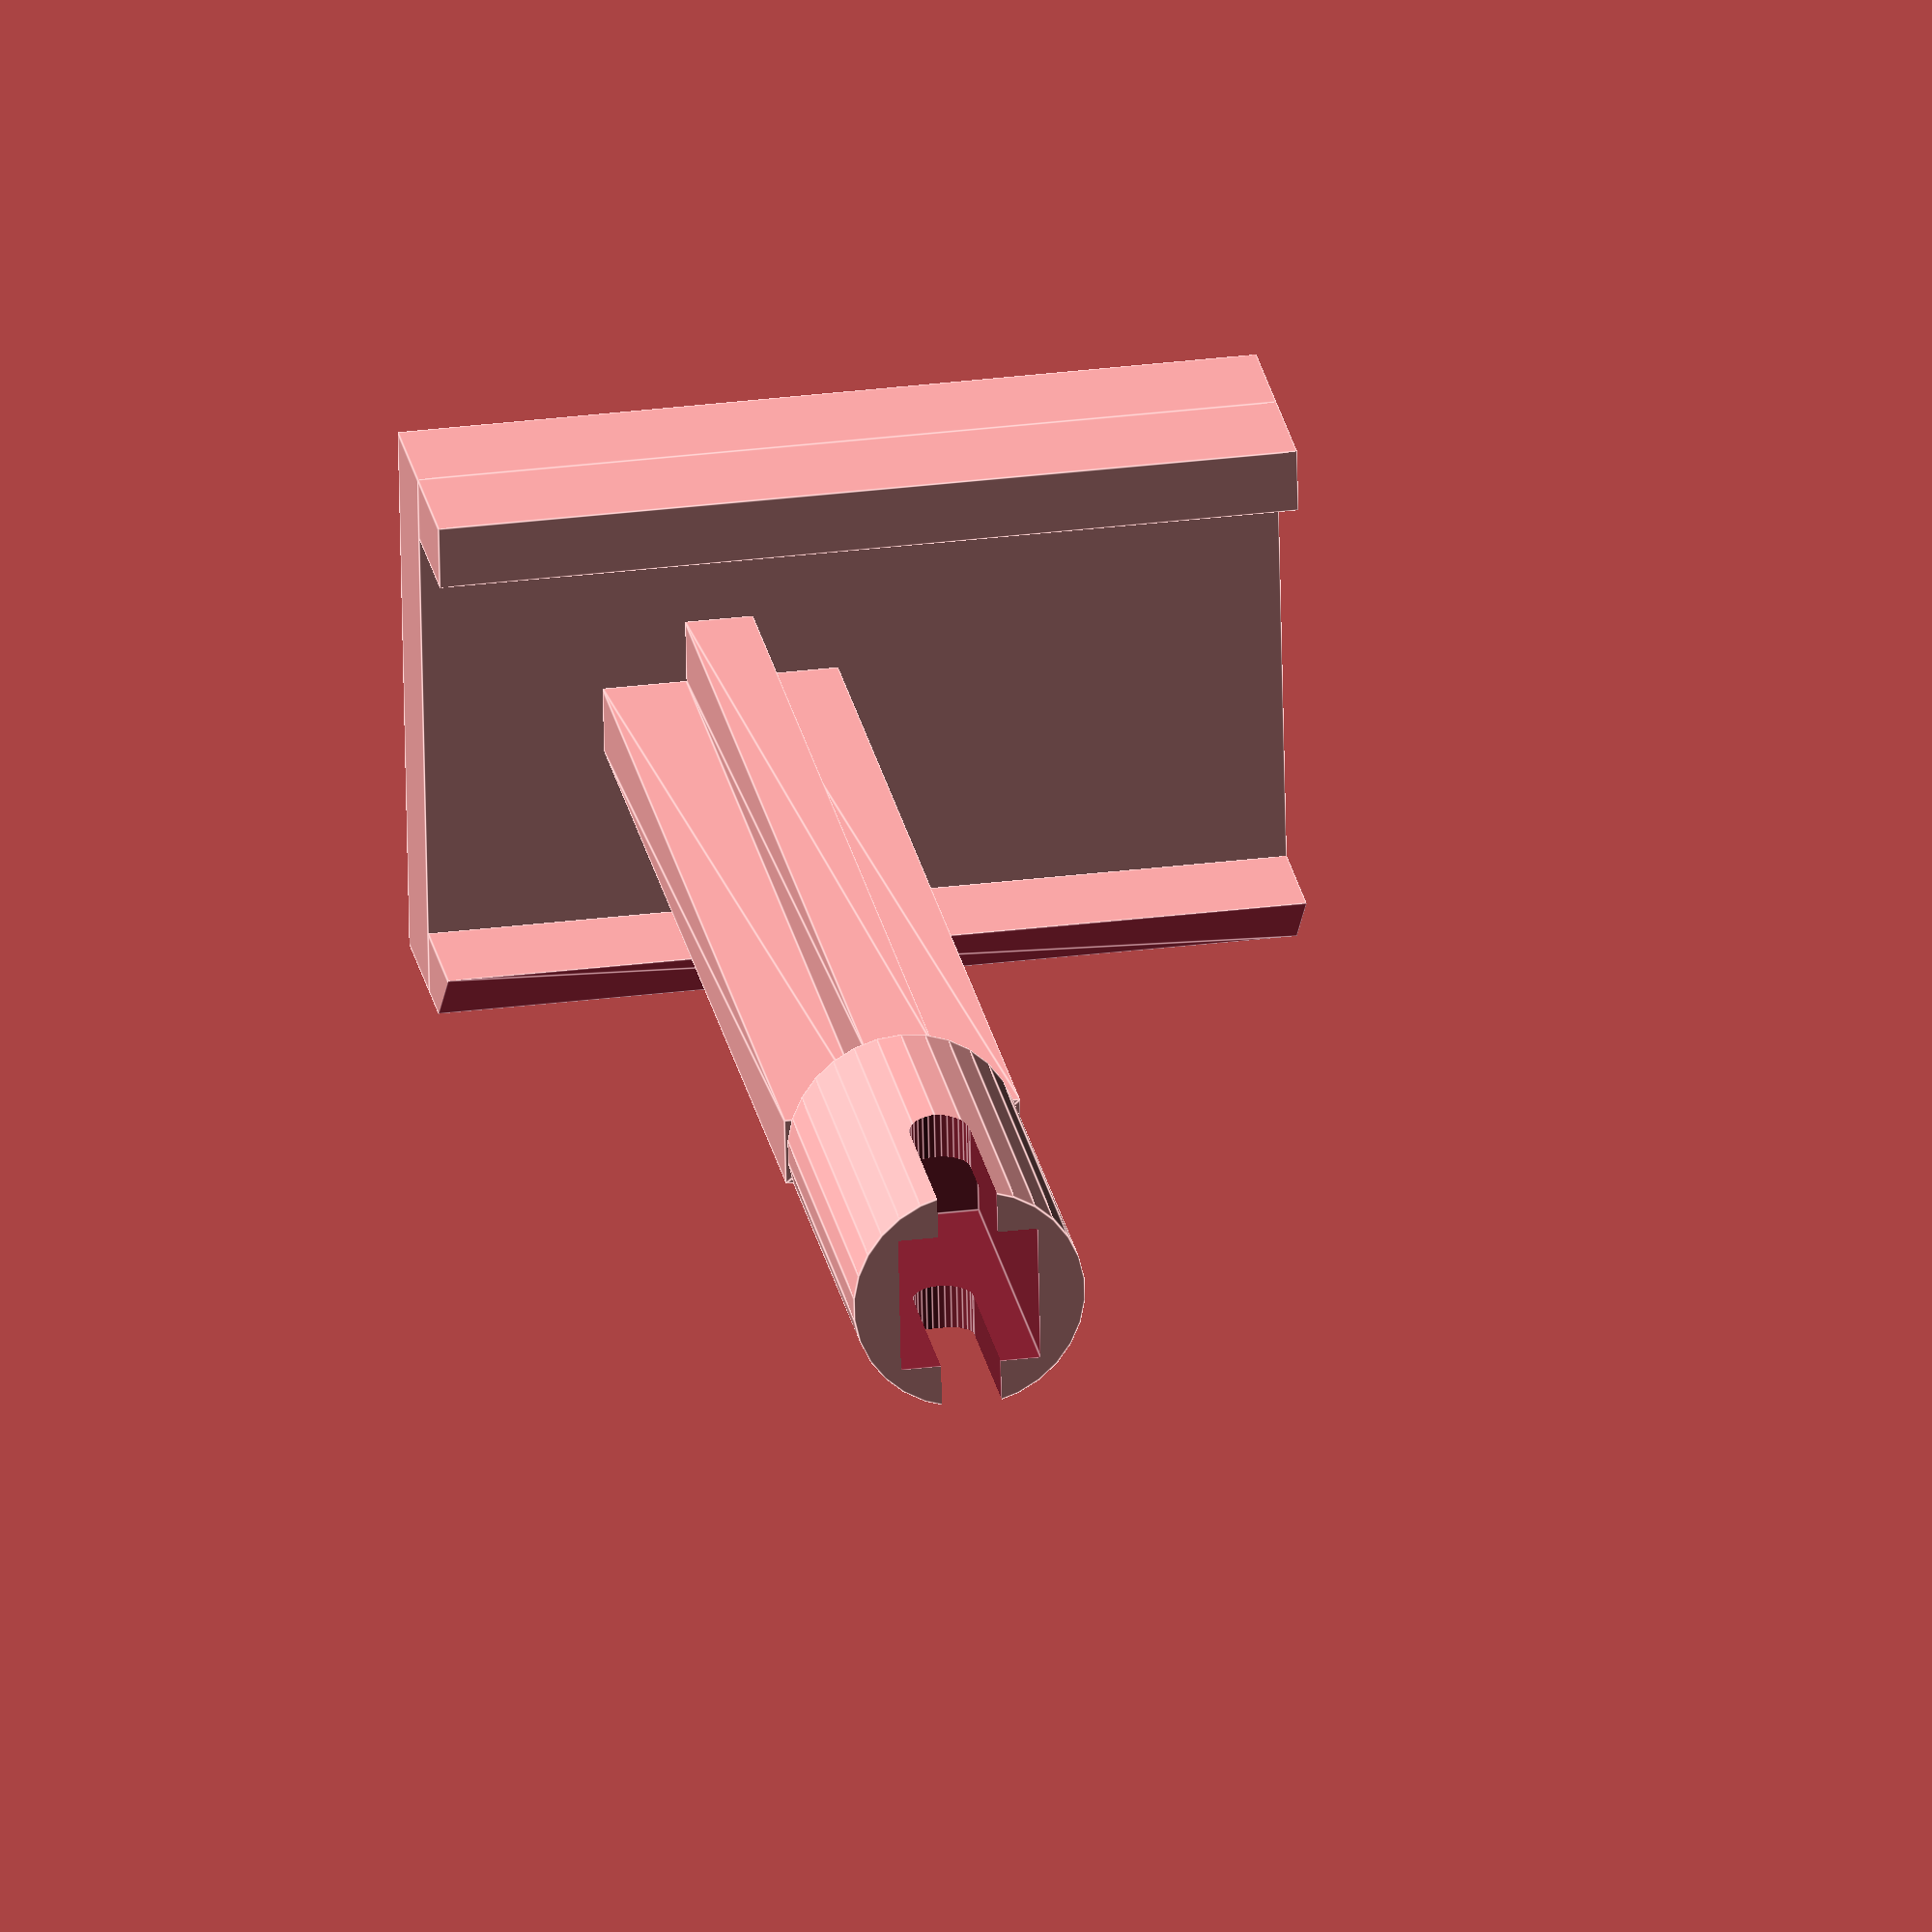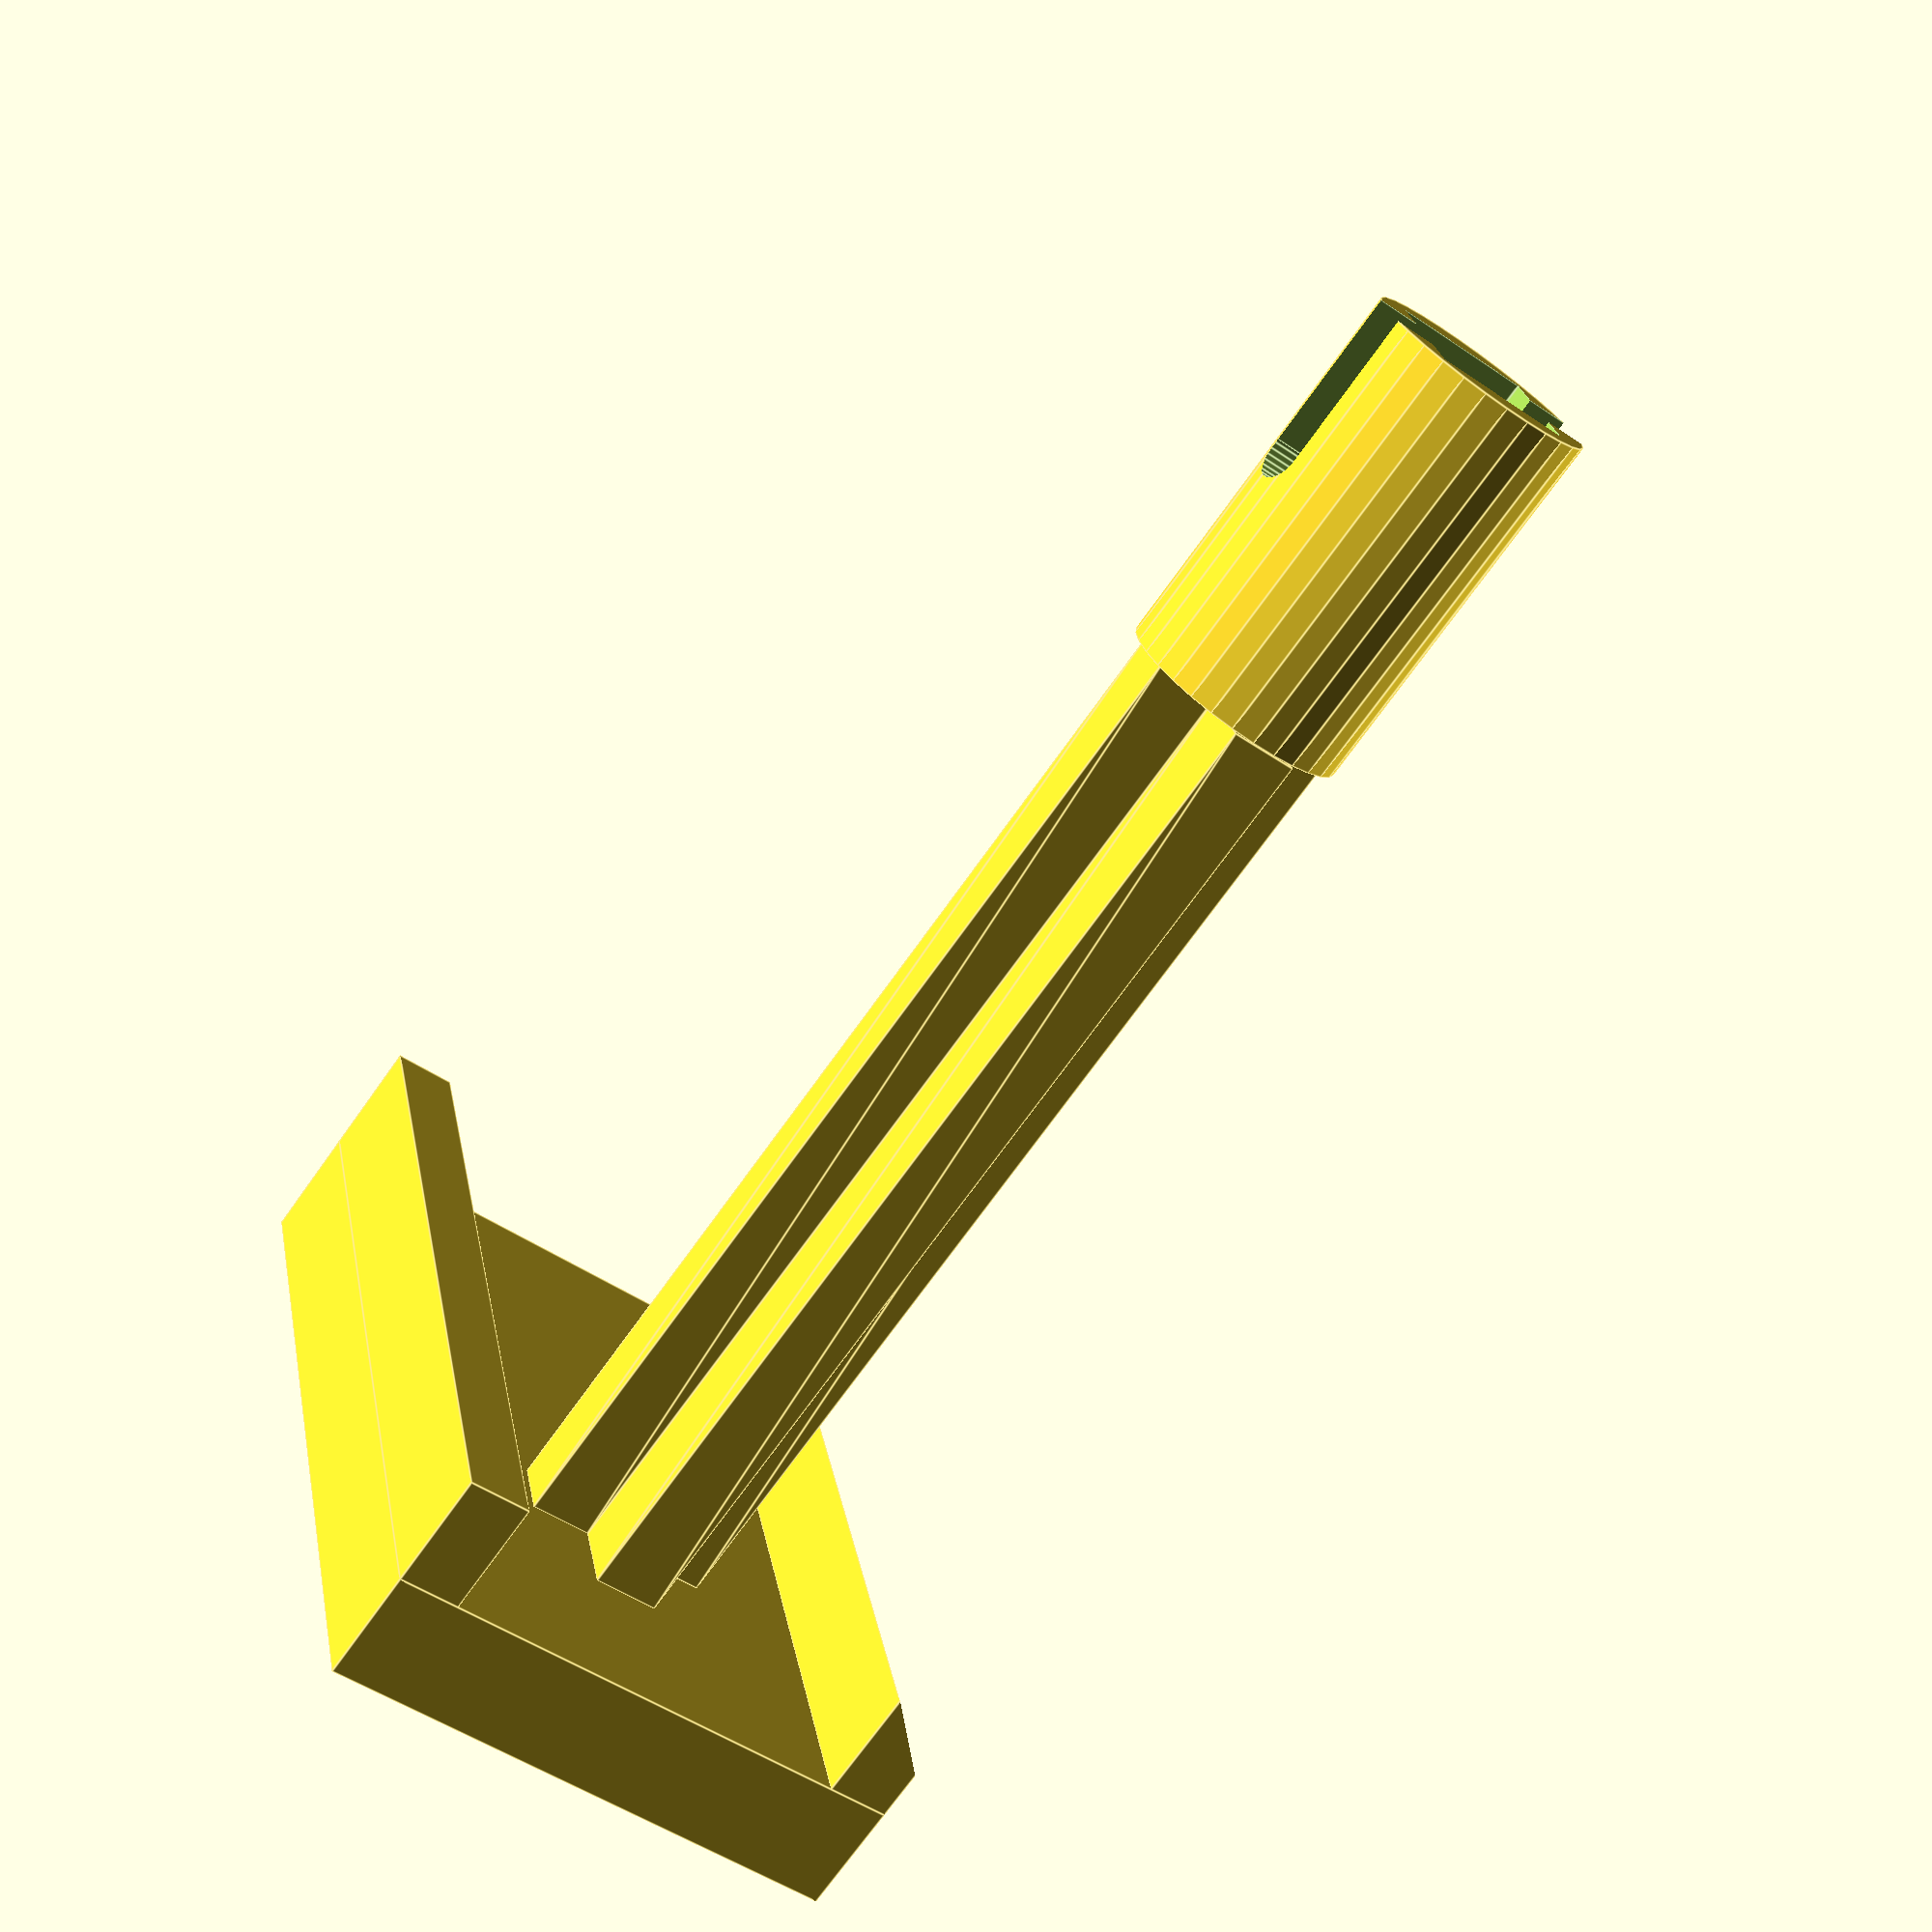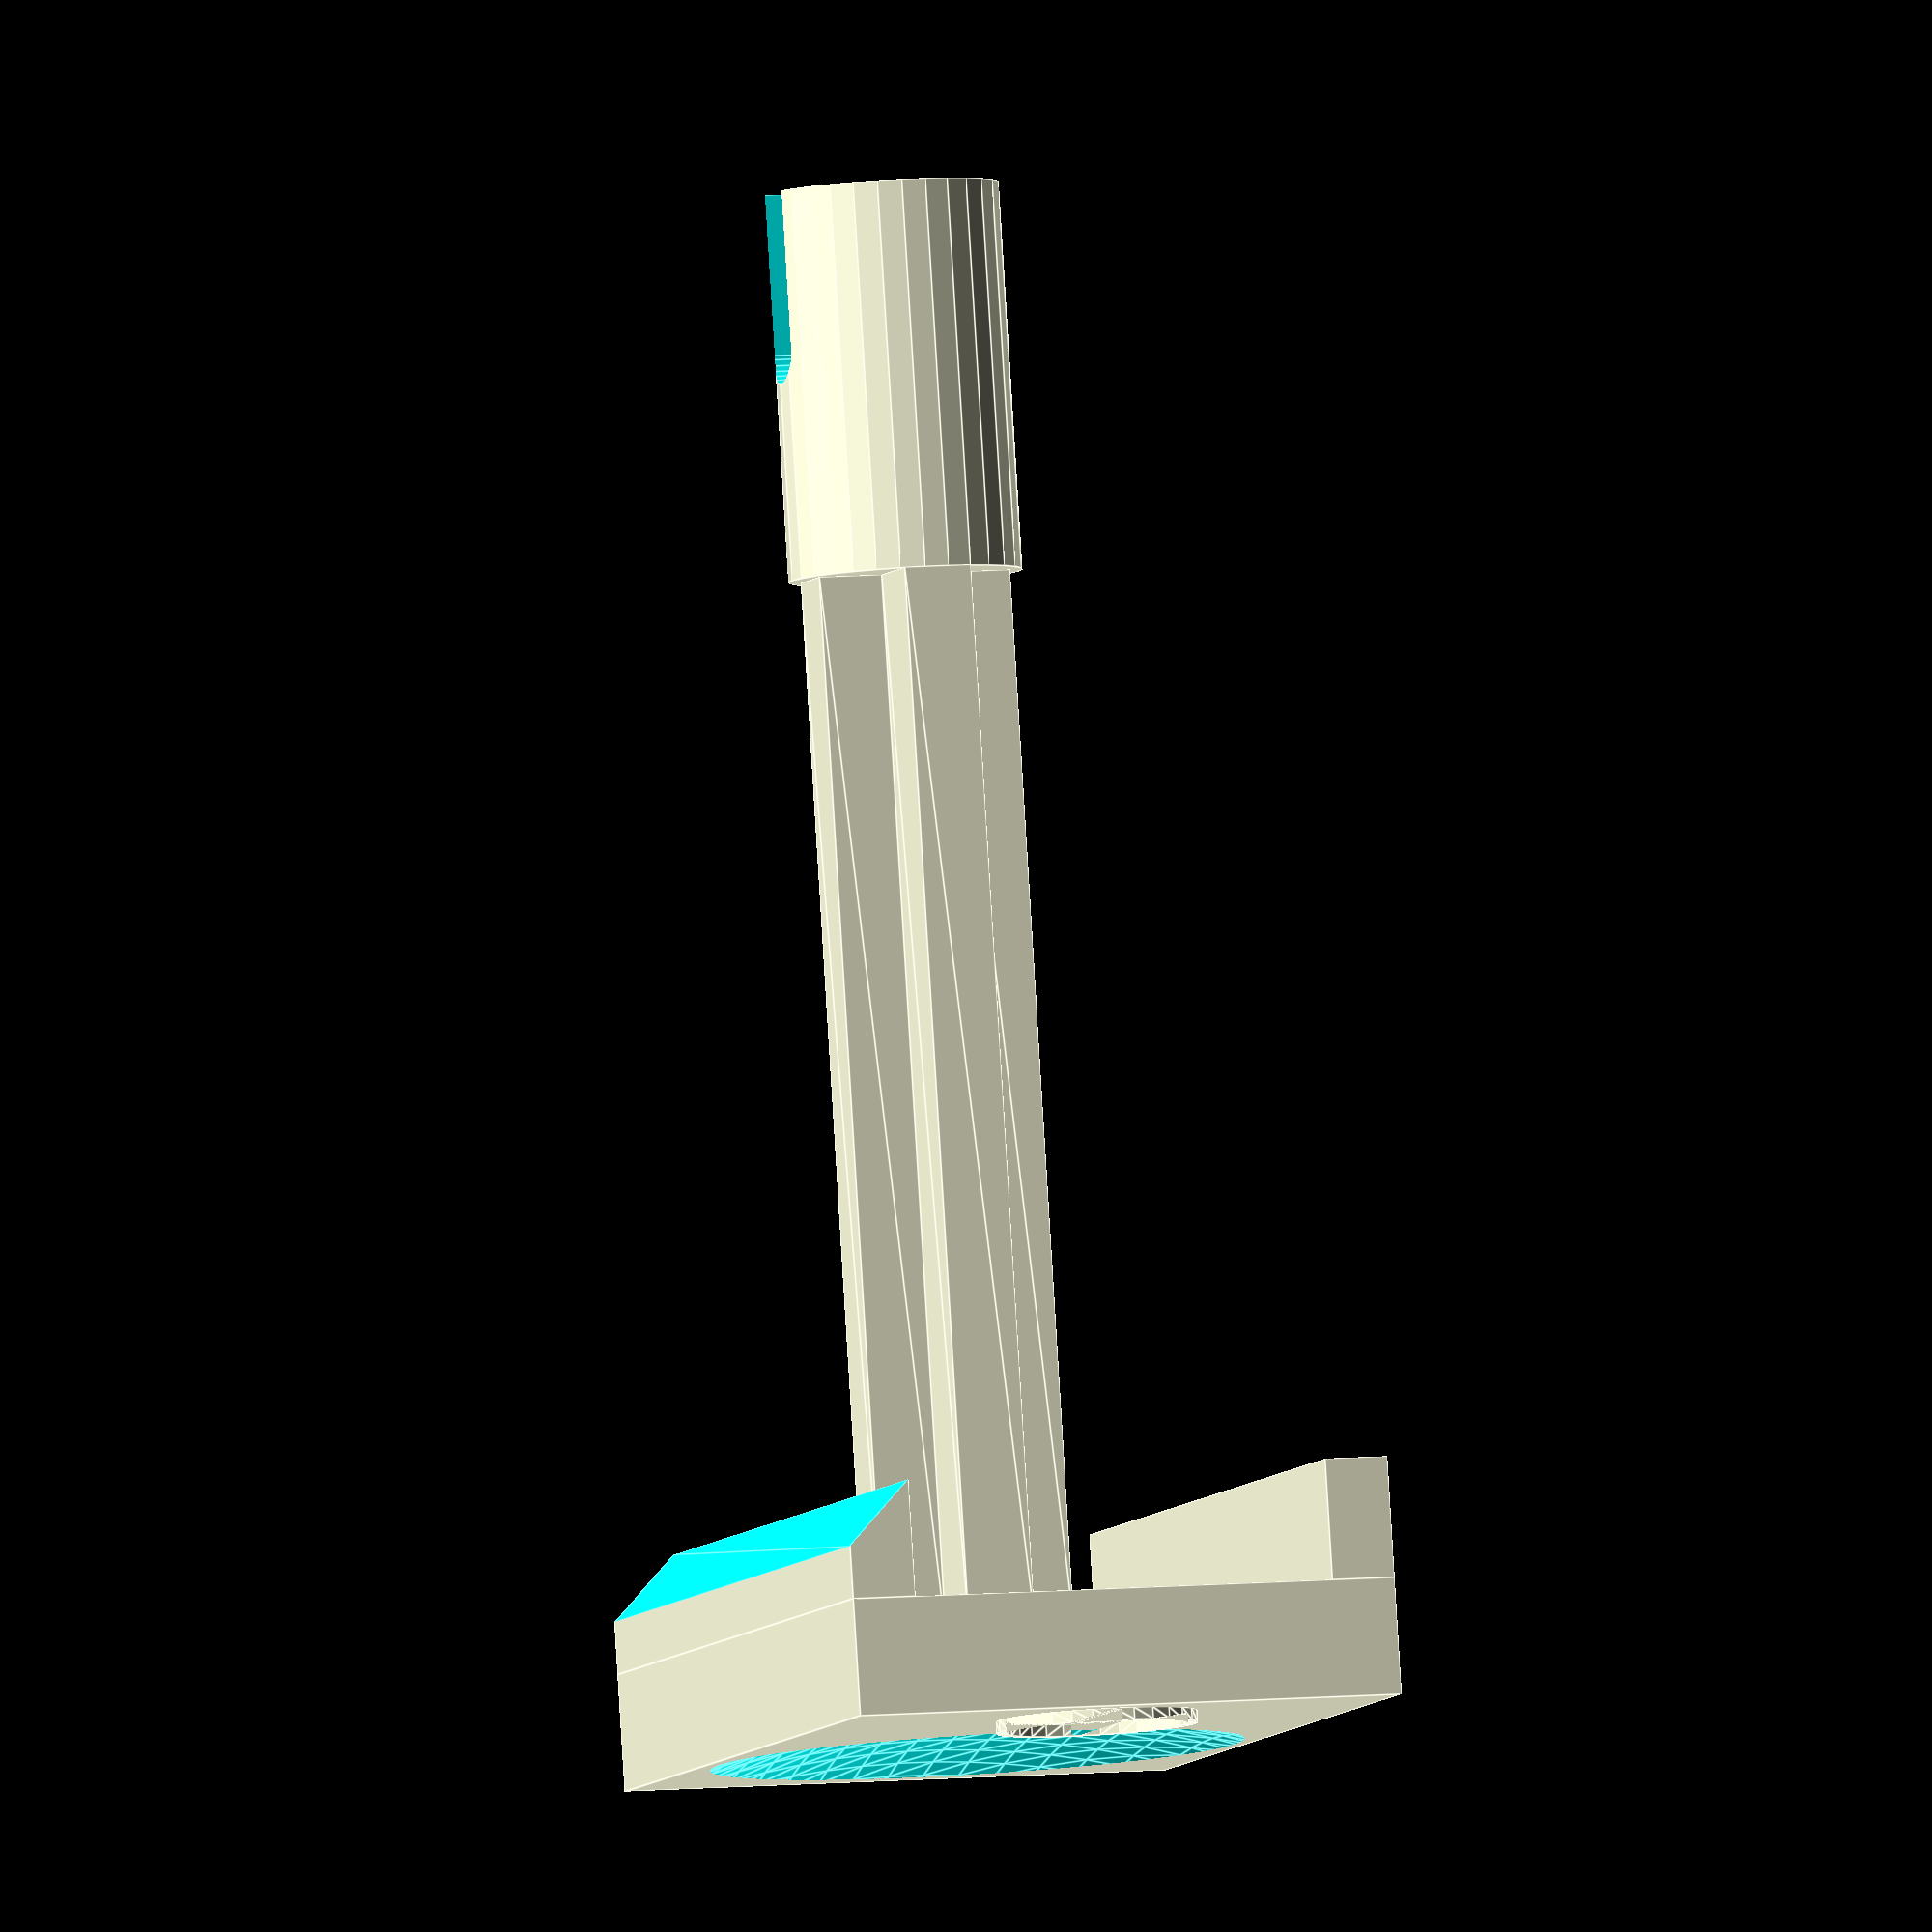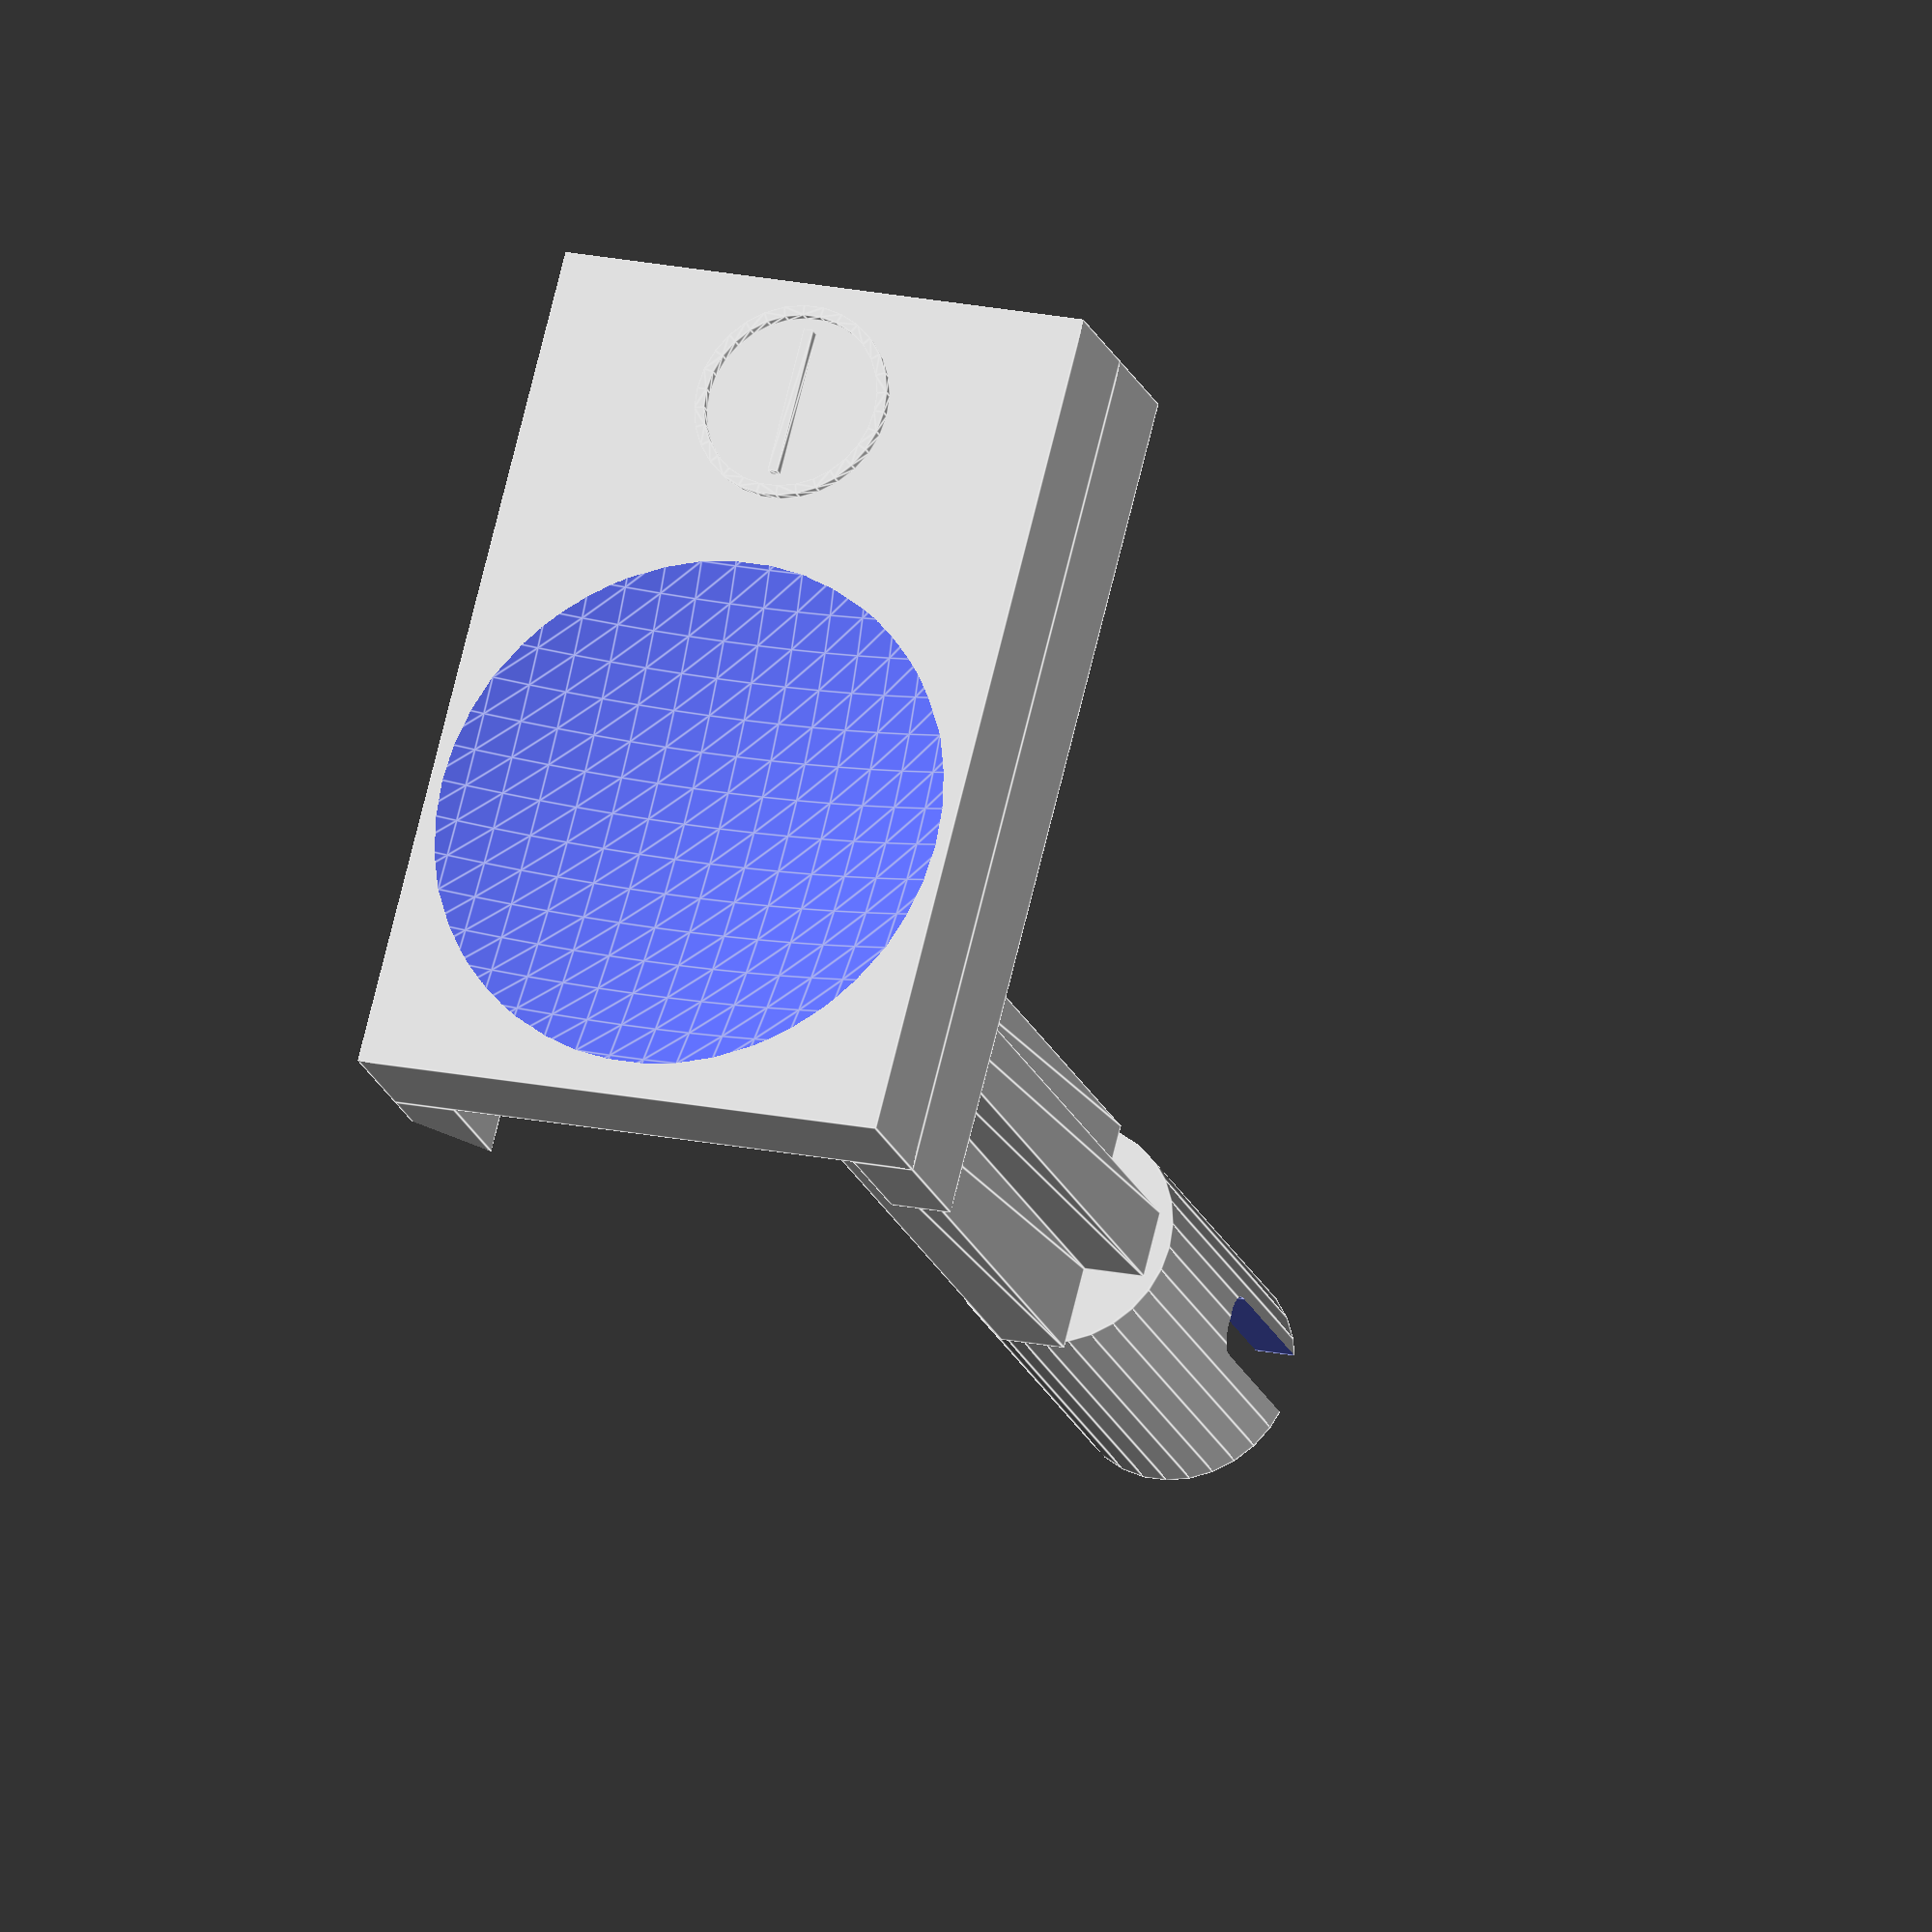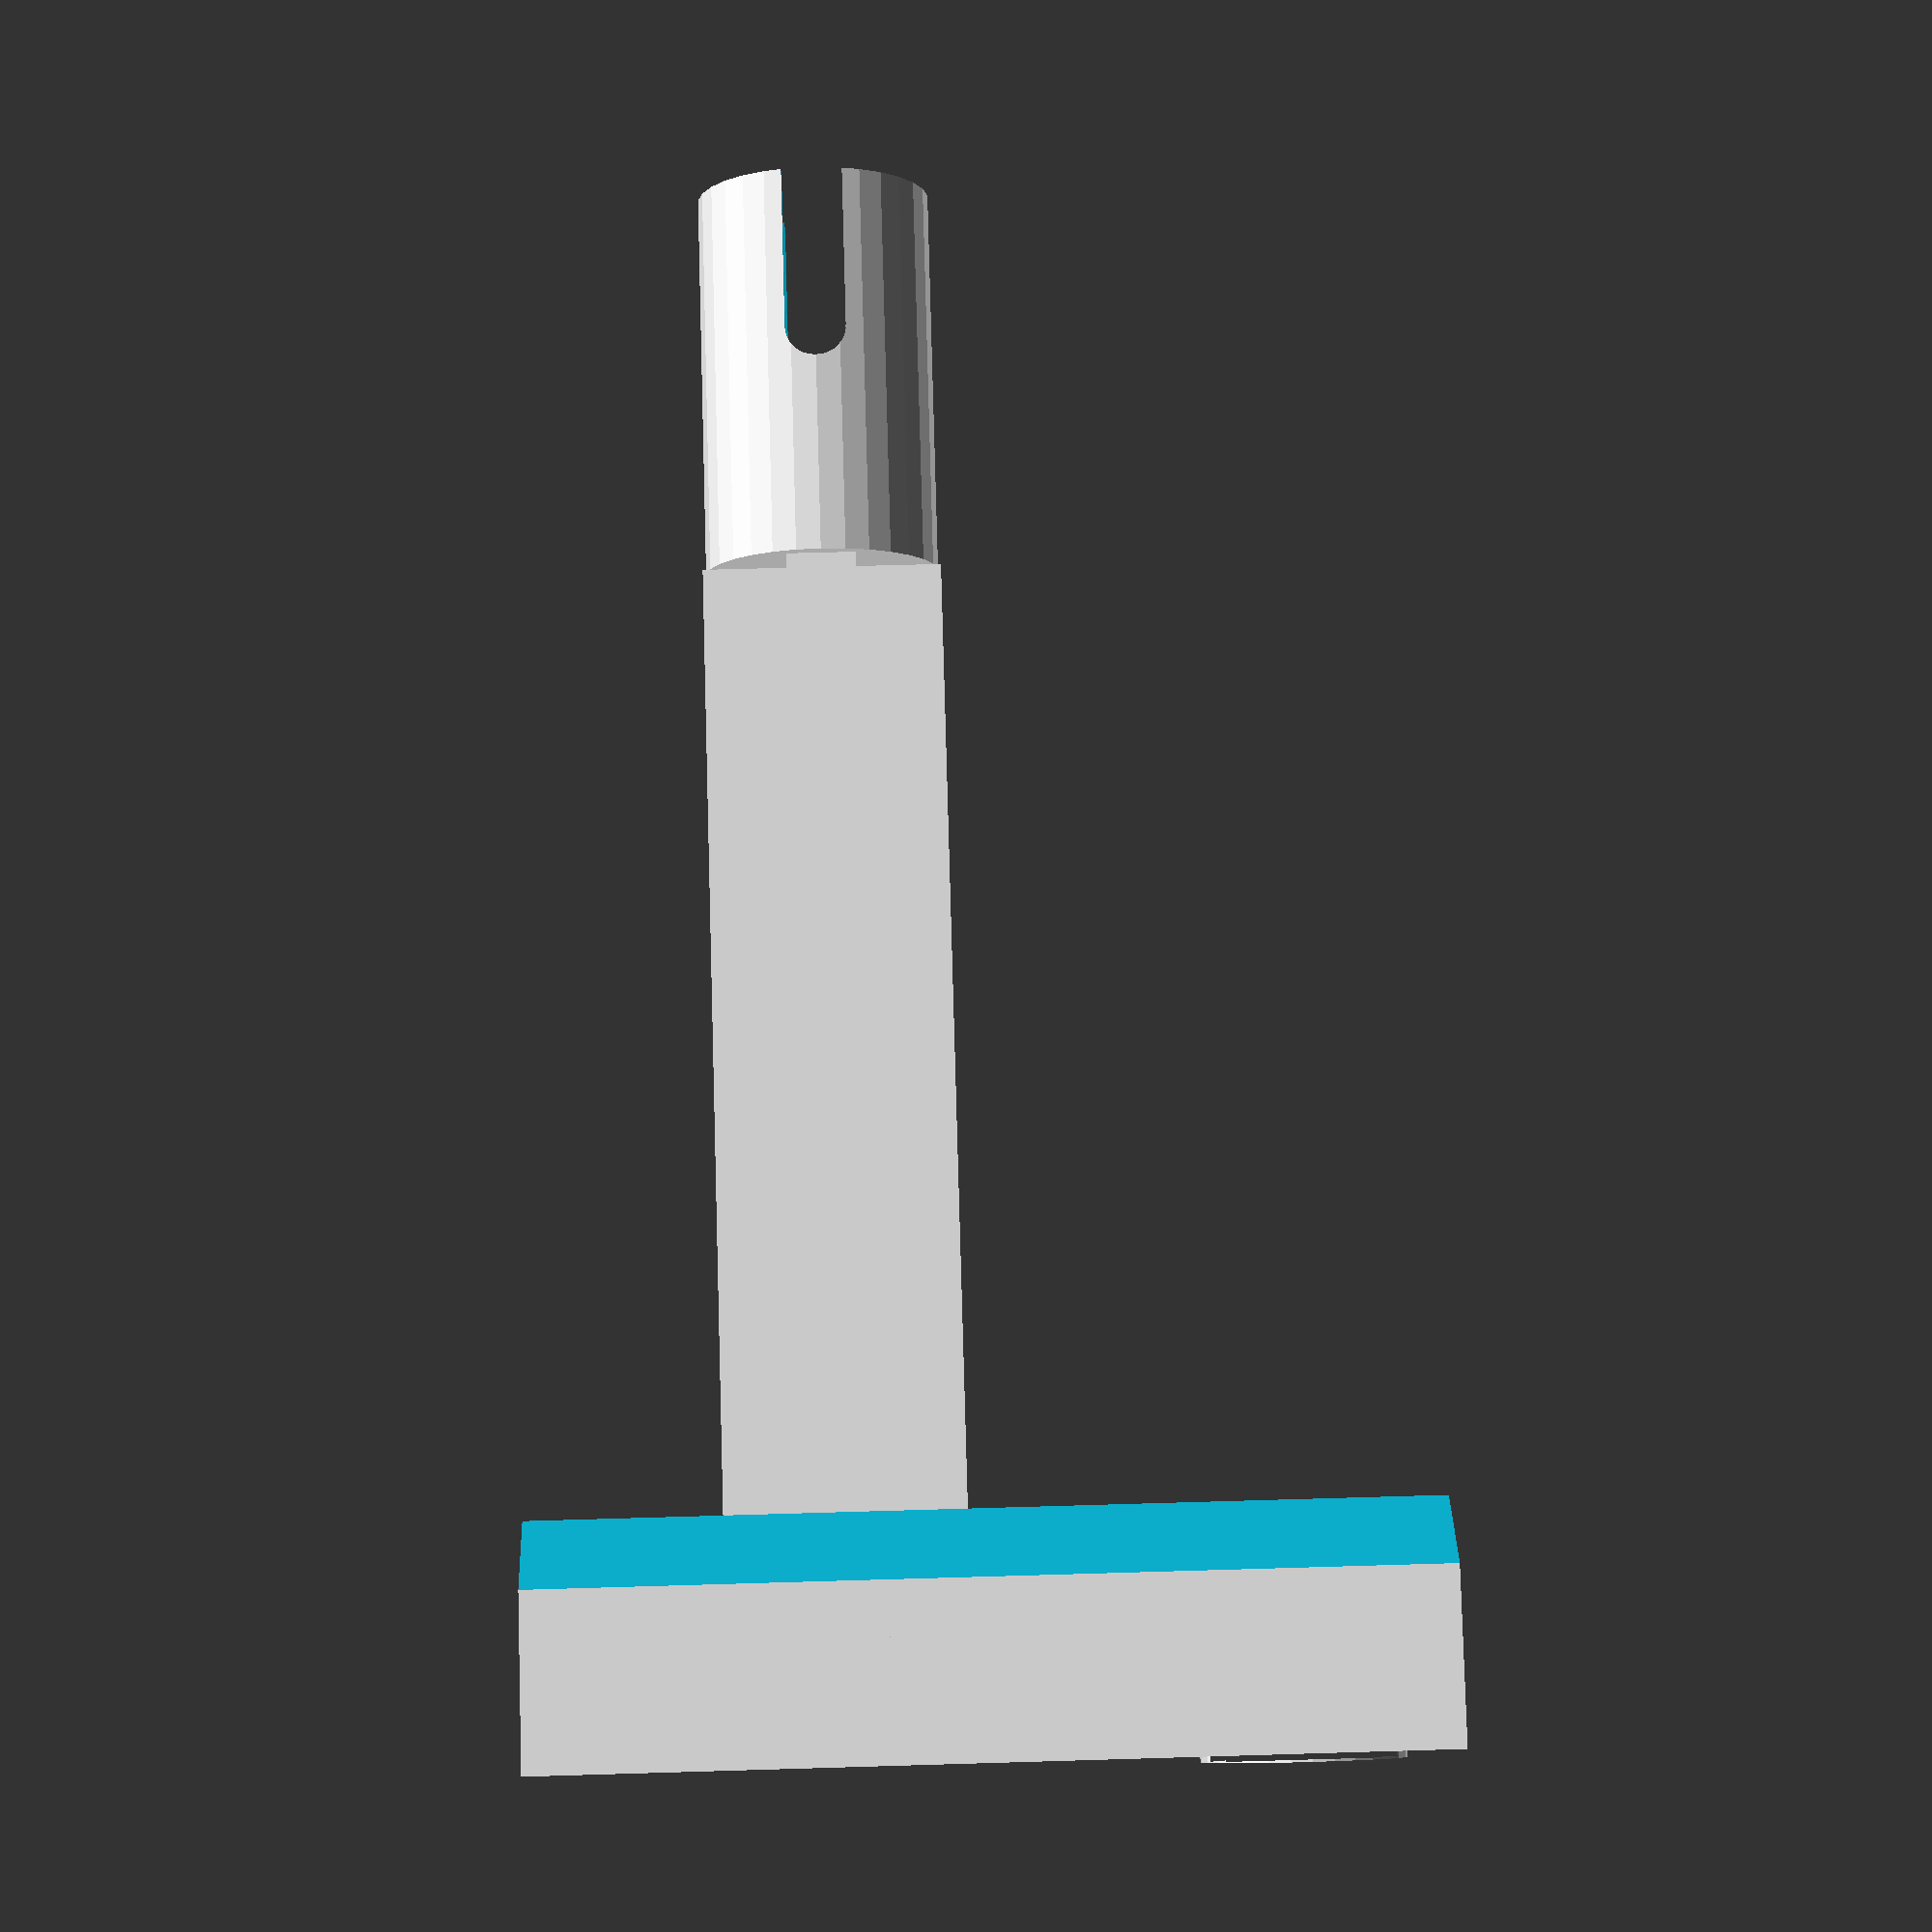
<openscad>
// OpenSCAD definition for an Acorn Risc PC Power Button
//
// This was measured from a real Risc PC power button to 0.1mm accuracy.
//
// by David Thomas, 28-Jan-25
//

epsilon = 0.01; // aka bodge factor

width = 13.9;
height = 21.5;
depth = 2.9;

sidewidth = 1.6;
leftdepth = 3;
rightdepth = 2.9;

reinforced = false; // makes the stem a solid tube

stemwidth = 4.9;
stemheight = 5.9;
stemdepth = 26.3;
stemmiddle = 1.7;

cyldia = 5.8; // 5.9 wide, 5.7 high as measured but using an average here
cyldepth = 9.6;
cyldetail = 30;

cylcutout = 3.5;
cylcutoutdepth = 9.0;

mouthwidth = 10;
mouthheight = 1.5;
mouthdepth = 4;

symbol = true; // enables symbol on button front
symboldia = 5;
symboldepth = 0.3;
symbol_y = 3.15; // from bottom
symboldetail = cyldetail;
symbolthickness = 0.25;

push = true; // enables push impression on button front
pushsize = 45; // sphere diameter
pushdepth = 1;
push_y = 14; // from bottom
pushdetail = 150;

top = false; // additional top fill

difference() {
	union() {
		// front
		button = [width, depth, height];
		cube(size = button);

		// stem
		translate([width / 2, depth, 17 - stemheight / 2])
			rotate([-90, 0, 0]) {
				difference() {
					if (!reinforced) {
						union() {
							// cross part
							linear_extrude(stemdepth)
								union() {
									square([stemmiddle, stemheight], center = true);
									square([stemwidth, stemmiddle], center = true);
								}

							// cylinder part
							translate([0, 0, stemdepth + cyldepth / 2])
								cylinder(h = cyldepth, r = cyldia / 2, center = true, $fn = cyldetail);
						}
					} else {
						translate([0, 0, (stemdepth + cyldepth) / 2])
							cylinder(h = stemdepth + cyldepth, r1 = cyldia / 2, r2 = cyldia / 2, center = true);
					}

					translate([0, 0, stemdepth + cyldepth / 2])
						union() {
								// cut out the square section
								translate([0, 0, (cyldepth - cylcutoutdepth) / 2 + epsilon])
									cube([cylcutout, cylcutout, cylcutoutdepth], center = true);

								// cut out the mouth section
								translate([0, 0, (cyldepth - mouthdepth) / 2 + epsilon]) {
									cube([mouthwidth, mouthheight, mouthdepth], center = true);
									
									// round off the mouth section
									translate([0, 0, -mouthdepth / 2])
										rotate([0, 90, 0])
											cylinder(h = mouthwidth, r = 0.75, center = true, $fn = cyldetail);
								}
						}
				}
			}

		lefthand = [sidewidth, leftdepth, height];
		translate([0, depth, 0])
			cube(size = lefthand);

		righthand = [sidewidth, rightdepth, height];
		translate([width - sidewidth, depth, 0])
			difference() {
				cube(size = righthand);

				// using epsilon here to avoid edges colliding
				t = sidewidth;
				translate([0, rightdepth - t, -epsilon])
					linear_extrude(height + epsilon * 2)
						polygon(points=[[t + epsilon, -epsilon],
								[t + epsilon, t + epsilon],
								[-epsilon, t + epsilon]]);
			}
		
		// top fill (additional)
		if (top) {
			top = [width - sidewidth * 2, leftdepth, sidewidth];
			translate([sidewidth, depth, height - sidewidth])
				cube(size = top);
	   }

		// power symbol
		if (symbol) {
			translate([width / 2, -symboldepth, symbol_y])
				rotate([-90, 0, 0])
					linear_extrude(symboldepth)
						union() {
							difference() {
								circle(d = symboldia, $fn = symboldetail);
								circle(d = symboldia - symbolthickness * 2, $fn = symboldetail);
							}
							square([symbolthickness, symboldia * 3 / 4], center = true);
						}
		}
	}

	// push impression
	if (push) {
		translate([width / 2, -pushsize / 2 + pushdepth, push_y])
			sphere(d = pushsize, $fn = pushdetail);
	}
}

</openscad>
<views>
elev=328.7 azim=83.1 roll=80.1 proj=o view=edges
elev=153.5 azim=215.9 roll=190.3 proj=p view=edges
elev=185.2 azim=183.6 roll=15.7 proj=o view=edges
elev=287.2 azim=161.1 roll=13.8 proj=o view=edges
elev=128.2 azim=120.2 roll=91.9 proj=p view=wireframe
</views>
